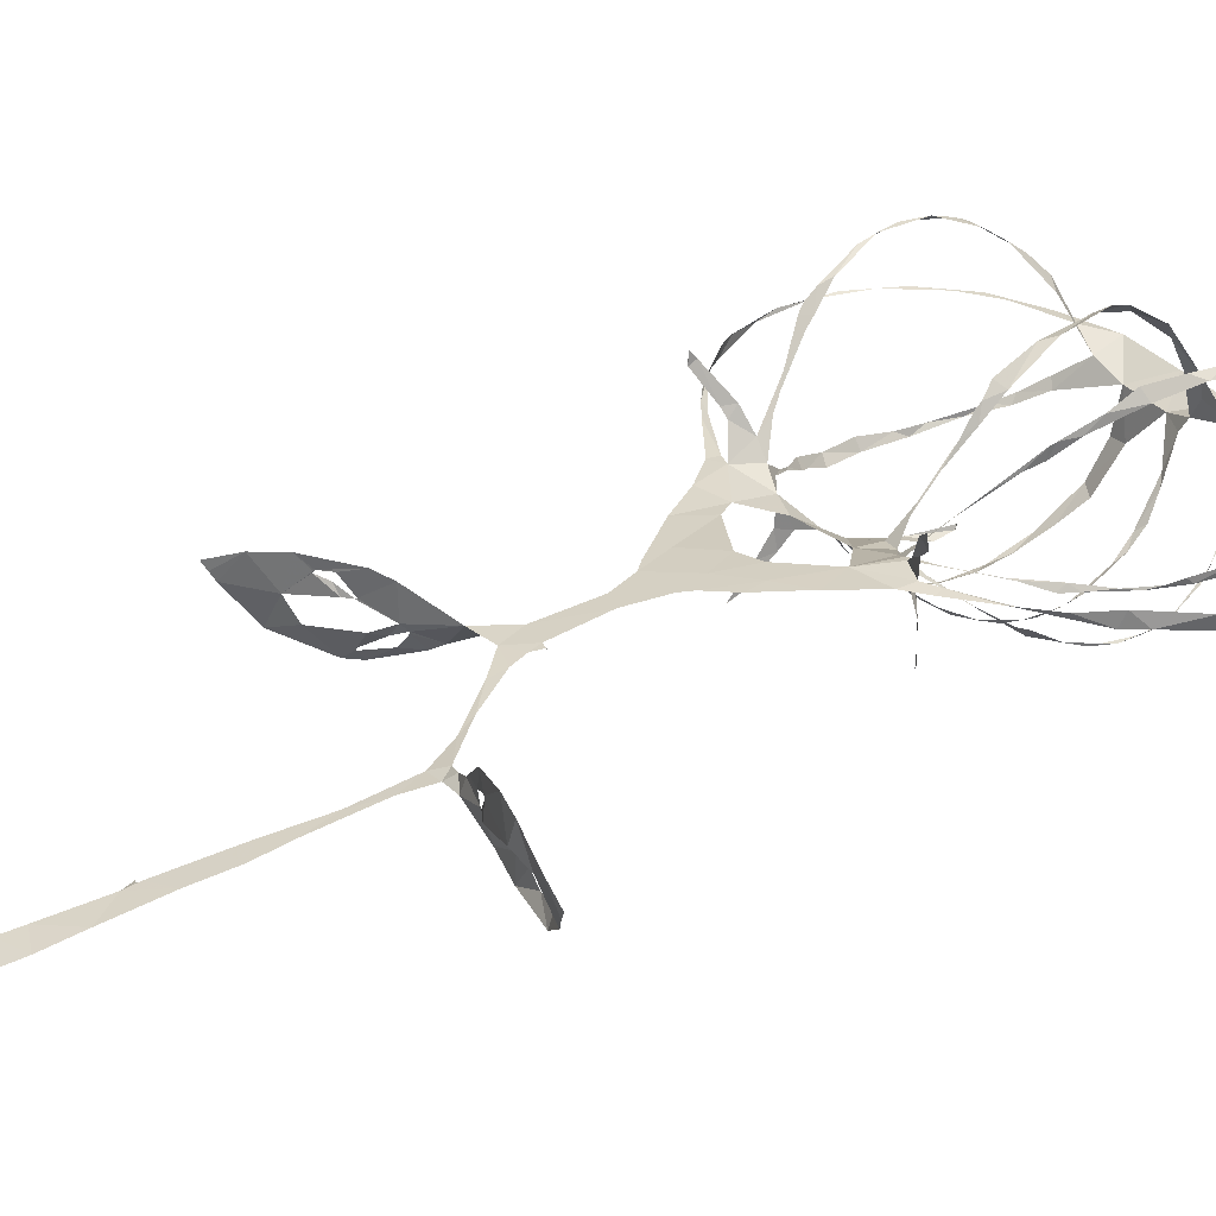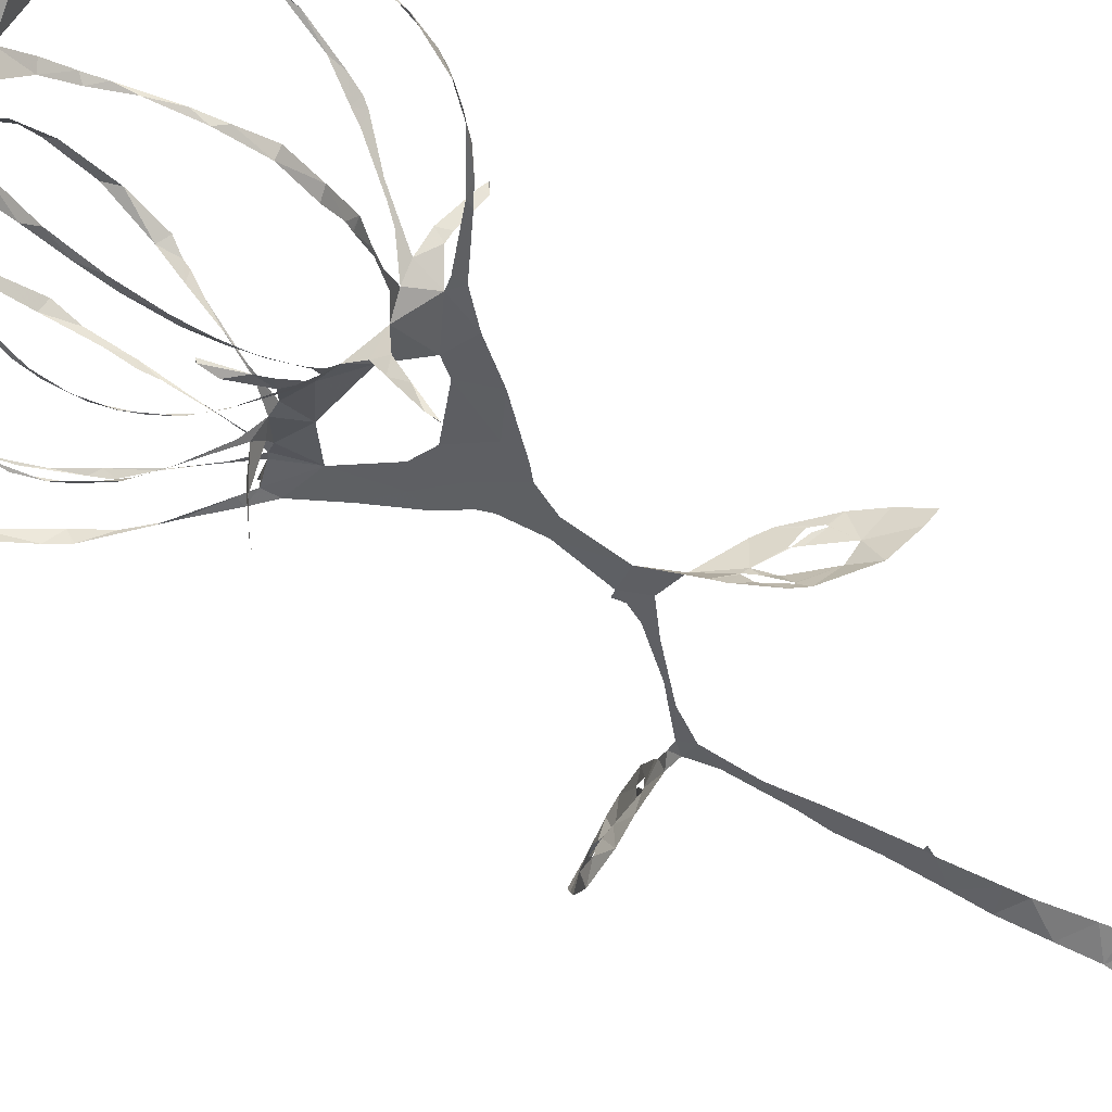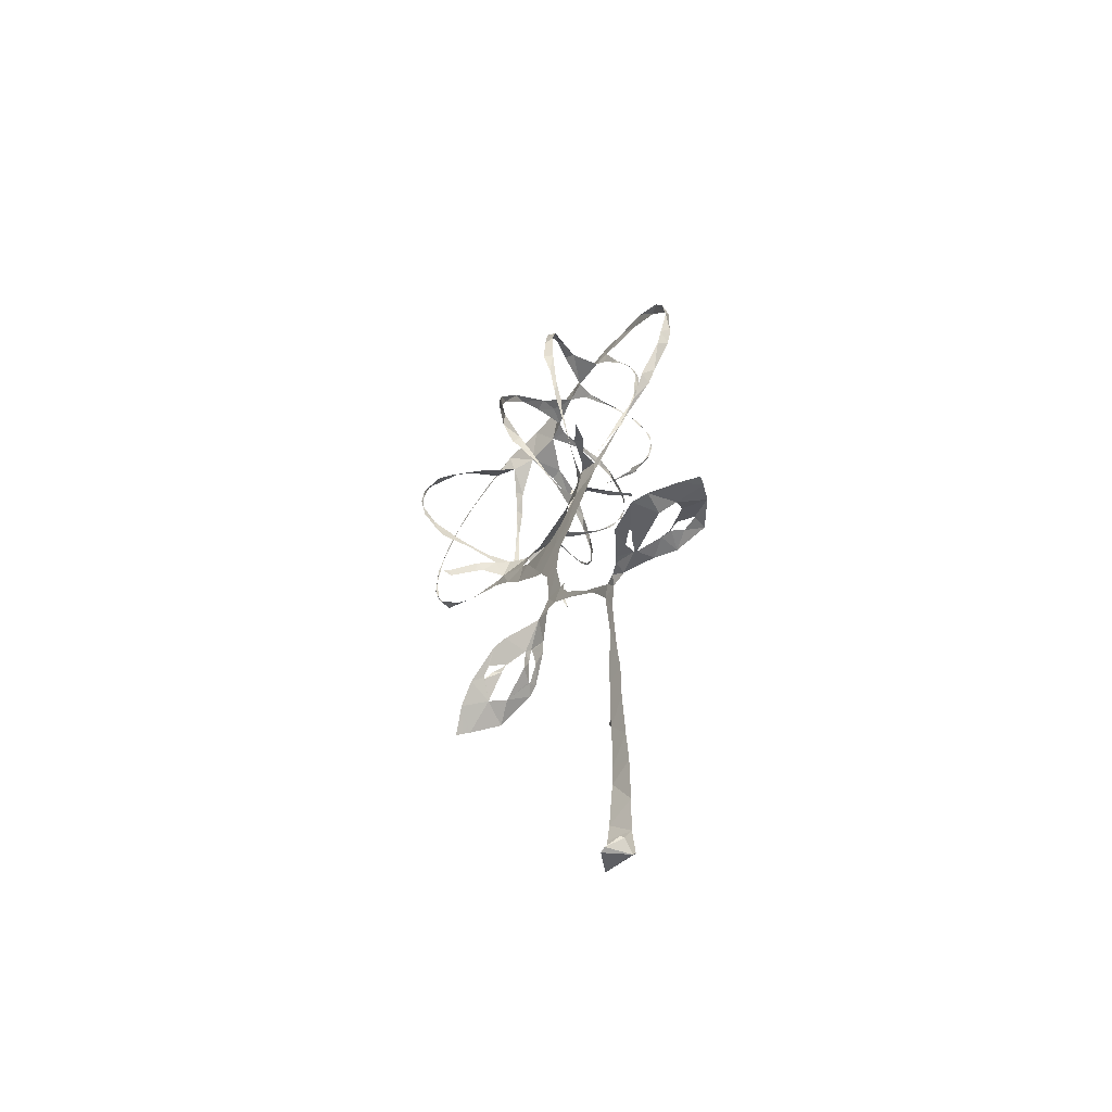
<metadata>
{"format":"obj","ext":"obj","renderer":"f3d","projection":"perspective","resolution":1024,"background":"white","views":[{"elev":21.2,"azim":46.7,"up":"+Z"},{"elev":-37.7,"azim":-135.8,"up":"+Z"},{"elev":-70.3,"azim":59.3,"up":"+Y"}]}
</metadata>
<code>
v -32.29 26.05 8.434
v -31.49 24.17 8.328
v -28.15 18.26 6.64
v -26.07 15.92 5.795
v -23.93 13.89 5.185
v -18.53 9.132 3.795
v -15.61 4.709 3.194
v -12.56 -1.276 2.623
v -7.691 -8.994 1.945
v -6.376 -10.75 1.775
v -4.935 -15.42 1.473
v -5.093 -24.32 1.083
v -10.37 -28.17 -1.09
v -11.76 -28.97 -1.817
v -16.11 -31.92 -3.12
v -17.71 -33.19 -3.08
v -22.76 -37.11 -0.8137
v -25.14 -39.89 3.257
v -25.63 -40.33 4.146
v -26.15 -40.67 4.903
v -26.21 -40.7 5.011
v -26.2 -40.71 5.055
v -22.2 -39.15 6.472
v -18.64 -37.16 6.867
v -13.24 -33.7 6.078
v -11.5 -32.37 5.091
v -7.444 -28.81 1.503
v -3.692 -28.62 0.8389
v -0.4038 -32.81 0.1255
v 4.409 -40.04 -1.117
v 6.068 -44.72 -2.126
v 4.163 -51.38 -3.872
v 1.215 -57.24 -5.417
v 0.0731 -59.68 -6.071
v -2.492 -65.26 -7.587
v -2.637 -65.61 -7.694
v -3.526 -65.13 -7.952
v -3.543 -65.14 -7.96
v -2.976 -66.9 -8.036
v -5.868 -73.24 -9.678
v -6.968 -75.7 -10.29
v -9.878 -81.89 -11.39
v -10.74 -84.8 -11.52
v -11.23 -88.04 -11.67
v -10.77 -93.85 -10.99
v -7.618 -96.13 -8.358
v -6.725 -96.03 -8.371
v -5.043 -94.38 -9.796
v -4.964 -94.57 -10.34
v -6.025 -95.55 -12.16
v -7.81 -90.64 -13.94
v -7.346 -85.68 -13.22
v -5.416 -80.72 -12.12
v -2.769 -75.22 -10.43
v -1.315 -70.81 -9.177
v 1.019 -64.18 -7.316
v 2.97 -59.66 -6.08
v 3.977 -55.63 -4.998
v 6.51 -48.16 -2.959
v 8.522 -45.22 -2.072
v 11.17 -45.81 -2.172
v 15.6 -46.44 -4.622
v 18.42 -46.83 -6.79
v 23.86 -48.57 -7.946
v 28.37 -51.54 -5.344
v 30.33 -53.17 -3.369
v 31.21 -53.72 -2.315
v 31.28 -53.8 -2.167
v 28.88 -53.63 0.004098
v 25.16 -52.73 2.648
v 22.7 -52.02 3.759
v 17.21 -49.18 3.114
v 12.79 -46.27 0.2374
v 11.9 -45.74 -0.4241
v 9.665 -44.54 -1.162
v 7.817 -43.61 -1.529
v 7.69 -43.49 -1.53
v 3.124 -37.05 -0.5988
v -0.6146 -30.15 0.3344
v -1.421 -27.4 0.5899
v -0.8725 -25.91 0.7093
v -0.818 -25.96 0.608
v -0.9883 -25.89 0.6518
v -1.903 -25.48 0.7517
v -2.45 -16.78 1.224
v -1.392 -11.17 1.394
v -0.5628 -9.618 1.396
v 2.219 -6.91 1.283
v 5.853 -1.707 1.157
v 9.733 3.198 1.009
v 12.72 4.775 0.8458
v 18.01 7.704 0.6792
v 22.5 10.29 0.6212
v 26.25 12.98 1.268
v 31.14 18.57 0.7797
v 32.67 21.36 0.958
v 34.62 27.93 0.7536
v 34.69 33.62 1.284
v 33.45 38.19 1.55
v 29.42 44.28 1.977
v 23.49 48.32 2.538
v 18.62 51.61 3.084
v 14.61 52.56 3.513
v 9.516 53.02 3.996
v 4.194 53.74 4.357
v -2.716 54.69 5.545
v -9.85 54.9 7.34
v -16.7 53.27 8.413
v -23.45 50.7 9.269
v -28.71 46.05 9.687
v -32.2 40.04 9.669
v -33.45 32.98 9.21
v -16.74 10.03 3.573
v -18.13 11.41 6.974
v -18.84 11.12 8.079
v -21.16 9.451 11.58
v -21.06 9.368 13.13
v -21.09 9.432 13.16
v -20.72 10.15 12.25
v -17.87 12.41 8.348
v -16.29 13.15 5.48
v -17.63 17.76 10.14
v -19.15 21.09 14.33
v -19.18 21.17 14.42
v -29.55 20.27 6.493
v -24.57 15.35 5.044
v -18.25 10.73 3.797
v -12.51 11.93 1.429
v -12.8 11.87 -1.856
v -14.25 10.97 -5.079
v -15.83 9.168 -8.985
v -15.75 9.147 -8.968
v -15 10.2 -8.026
v -12.28 11.88 -3.839
v -10.89 12.49 -1.652
v -8.35 13.29 -1.058
v -8.098 14.73 -2.29
v -9.425 17.93 -4.848
v -10.3 19.91 -6.356
v -12.43 25.27 -10.01
v -20.47 23.33 -1.205
v -18.32 19.1 0.3709
v -15 14.3 1.889
v -5.315 13.28 -1.127
v -3.244 16.01 -1.192
v -2.453 17.51 -1.208
v -0.08011 21.48 -0.4563
v 0.07427 21.37 -0.4918
v 0.1005 21.35 -0.5521
v -0.05847 21.31 -0.9662
v -0.5597 19.17 -1.608
v -2.129 14.52 -0.7702
v -0.3176 12.67 0.1501
v 0.9696 15.27 3.426
v 1.764 19.38 8.185
v 1.88 21.14 10.49
v 1.914 21.18 10.53
v -3.976 23.51 -9.759
v -4.663 20.74 -7.815
v -5.372 16.39 -4.126
v 3.706 12.09 -1.492
v 5.183 10.99 -4.769
v 7.909 7.923 -7.724
v 8.13 7.474 -7.738
v 8.15 7.432 -7.723
v 8.217 7.402 -7.665
v 8.274 7.647 -7.301
v 6.231 9.84 -4.444
v 4.364 9.859 0.3457
v 5.207 8.278 1.503
v 7.157 8.762 3.023
v 8.572 9.85 4.532
v 11.2 12.28 7.472
v 14.69 15.92 11.62
v 8.216 20.09 -7.302
v 6.136 16.71 -4.975
v 7.672 6.768 2.059
v 8.98 5.882 2.915
v 12.56 2.784 6.579
v 15.66 0.2005 8.235
v 15.73 0.1494 8.264
v 15.82 0.07758 8.298
v 13.6 2.784 5.447
v 11.2 4.48 3.981
v 10.37 5.163 1.403
v 12.42 5.942 1.175
v 19.66 8.74 0.4364
v 25.47 12.6 -0.5586
v 25.56 12.69 -0.5666
v 15.72 16.23 -1.053
v 13.54 13.7 0.07685
v 10.54 10.26 1.082
v -15.9 -33.08 -1.819
v -15.79 -33.16 -1.637
v -13.25 -31.9 -0.2081
v -11.66 -30.96 0.374
v -11.75 -30.88 0.1443
v -13.25 -31.03 -1.443
v -15.95 -32.98 -1.959
v -17.49 -36.03 5.268
v -17.34 -35.97 5.41
v -15.81 -35.09 5.406
v -14.74 -33.8 3.147
v -14.86 -33.88 3.109
v -14.97 -33.94 3.111
v -16.54 -34.92 4.388
v -17.61 -36.06 5.105
v 18.33 -49.69 1.299
v 18.17 -49.6 1.42
v 15.57 -47.86 0.298
v 15.15 -47.24 -1.432
v 15.34 -47.33 -1.453
v 17.02 -48.48 0.1909
v 18.36 -49.67 0.9969
v 24.48 -48.32 -5.931
v 22.27 -47.67 -4.282
v 20.85 -47.55 -4.218
v 20.71 -47.47 -4.319
v 21.68 -47.27 -5.962
v 24.31 -48.24 -6.023
v -12.03 5.869 2.245
v -10.57 3.125 2.194
v -4.101 -1.803 1.888
v -0.7382 -1.341 1.719
v 4.414 3.257 1.49
v 0.07833 8.3 0.7374
v -8.772 9.769 0.9036
v -19.43 21.98 15.15
v -19.64 23.96 16.24
v -20.13 29.6 18.87
v -19.92 34.72 19.99
v -18.91 41.05 19.4
v -18.74 41.99 19.07
v -18.61 42.71 18.8
v -15.87 47.77 15.34
v -14.94 50.28 12.88
v -13.61 52.58 8.021
v -20.8 51.3 8.935
v -25.44 48.69 9.412
v -30.49 43.31 9.63
v -33.06 37.1 9.288
v -33.55 30.32 8.369
v -31.9 23.85 6.543
v -30.32 21.36 6.599
v -10.33 51.27 5.966
v -13.42 49.36 11.73
v -16.1 45.43 16.81
v -16.82 42.57 18.57
v -18.9 37.94 20.15
v -19.71 31.73 19.61
v -19.43 26.02 16.82
v -18.64 22.61 14.05
v -18.34 21.15 12.91
v -17.05 16.85 8.71
v -16.48 15.36 7.042
v -14.85 13.06 3.34
v -17.03 16.87 1.337
v -18.96 19.85 0.3702
v -21.4 23.54 -0.1841
v -23.03 28.58 -1.329
v -23.7 33.66 -1.168
v -22.76 37.87 -1.402
v -21.48 40.99 -0.9522
v -18.05 45.8 0.6886
v -16.29 47.52 1.782
v -13.77 49.5 3.594
v -12.69 26.26 -10.52
v -13.73 31.01 -12.44
v -14.19 35.45 -13.39
v -13.97 41.32 -13.17
v -12.48 46.41 -10.76
v -9.857 50.3 -6.071
v -8.183 51.64 -1.494
v -6.916 51.6 3.866
v -13.21 49.06 2.36
v -16.19 46.85 0.6934
v -19.4 43.99 -0.4909
v -22.01 39.27 -2.07
v -23.04 33.77 -2.536
v -22.09 28.22 -2.514
v -21.18 24.8 -1.519
v -20.56 23.51 -1.255
v -1.162 50.97 2.727
v -6.022 51.29 -1.62
v -8.351 49.4 -7.07
v -10.7 47.31 -9.815
v -12.42 43.47 -12.13
v -13.19 39.38 -13.15
v -13.36 33.74 -12.97
v -13.03 29.06 -11.67
v -11.84 24.15 -9.197
v -9.761 18.8 -5.51
v -8.599 16.41 -3.657
v -6.898 14.05 -1.78
v -6.144 16.82 -4.5
v -4.663 21.5 -8.508
v -3.711 25.27 -10.99
v -2.519 30.56 -12.85
v -1.775 34.63 -13.17
v -1.28 38.29 -12.64
v -0.2128 42.95 -9.805
v 0.08582 45.5 -7.211
v 0.4272 48.75 -2.075
v 1.89 21.2 10.54
v 1.965 21.95 11.16
v 1.742 23.44 12.79
v 2.324 28.44 15.16
v 2.993 34.94 16.48
v 3.331 39.71 15.69
v 3.685 44.98 12.24
v 3.271 47.48 8.621
v 2.396 49.88 3.333
v 1.242 49.79 1.679
v 0.9894 47.98 -3.278
v 1.099 46.24 -6.315
v 0.5516 44.22 -8.69
v -0.3693 39.27 -11.76
v -0.8702 36.68 -12.52
v -1.748 32.82 -12.9
v -2.901 28.04 -12
v -3.785 24.18 -10.11
v 7.728 49.09 3.999
v 5.295 47.43 8.701
v 4.589 43.42 14.03
v 4.342 38.13 16.86
v 4.568 35.5 17.39
v 3.715 29.85 15.72
v 2.87 24.23 11.85
v 2.363 21.22 9.192
v 1.533 17.35 5.702
v 1.058 14.28 2.354
v 1.721 12 0.08175
v 3.711 13.38 -1.953
v 6.521 17.57 -5.645
v 8.304 21.45 -8.504
v 10.76 26.85 -10.22
v 12.11 32.54 -10.22
v 12.47 36.48 -9.098
v 12.24 41.28 -6.248
v 11.28 45.09 -2.15
v 9.789 47.83 2.193
v 14.74 15.98 11.66
v 15.08 16.5 12
v 17.09 20.14 14.12
v 18 23.24 15.98
v 19.29 27.89 16.38
v 19.53 32.58 16.19
v 19.19 35.12 15.82
v 17.95 40.68 13.22
v 15.17 44.57 9.744
v 11.36 48.46 4.213
v 10.87 47.25 1.463
v 11.82 43.86 -3.69
v 12.5 40.02 -7.264
v 12.57 34.98 -9.834
v 11.7 29.76 -10.46
v 10.12 24.38 -9.378
v 9.074 21.16 -7.643
v 8.311 20.23 -7.364
v 16.2 48.85 3.421
v 16.12 45.94 8.505
v 17.7 42.76 11.51
v 19.64 37.39 14.4
v 20.44 34.1 15.03
v 20.23 29.56 15.57
v 18.88 23.76 14.59
v 16.23 18.5 12.33
v 14.4 16.04 10.26
v 13.18 14.41 9.36
v 9.301 10.42 5.279
v 7.825 8.875 3.503
v 6.96 7.342 2.06
v 9.597 9.356 1.362
v 12.93 13.03 0.337
v 16.1 17.4 -0.3559
v 18.48 21.26 -1.236
v 20.13 25.16 -1.503
v 20.81 27.23 -1.2
v 21.57 32.57 -1.067
v 21.12 38.24 -0.4594
v 19.99 42.56 0.6883
v 17.7 47.31 2.605
v 25.68 12.79 -0.5735
v 27.6 14.52 -0.4925
v 31.74 20.32 -0.9884
v 32.6 22.12 -0.9123
v 33.38 23.88 -0.5773
v 34.27 31.04 -0.2933
v 33.39 35.5 -0.02523
v 31.3 40.32 0.7339
v 26.58 45.1 1.637
v 18.89 48.33 2.908
v 19.6 44.23 1.215
v 20.85 39.67 -0.2134
v 21.37 35.92 -1.085
v 21.26 32.38 -2.088
v 20.87 28.25 -1.964
v 19.48 23.39 -1.674
v 16.96 18.24 -1.187
v 15.91 16.48 -1.136
v -12.06 -31.72 1.134
v -13.9 -33.58 0.3175
v -18.8 -36.34 0.3774
v -20.1 -37.29 2.939
v -15.89 -34.59 3.098
v -14.93 -33.92 3.046
v 15.38 -47.21 -1.769
v 19.08 -47.29 -3.664
v 20.65 -47.55 -4.127
v 25.03 -50.12 -3.294
v 25.82 -51.67 -1.781
v 23.21 -51.83 -0.4672
v 17.62 -49.23 -1.259
v -29.99 20.89 6.552
v -12.46 25.38 -10.07
v -20.53 23.45 -1.238
v -3.921 23.7 -9.857
v 14.74 15.95 11.64
v 8.275 20.18 -7.34
v 15.85 16.4 -1.111
v -7.984 -5.219 2.048
v 4.567 48.73 5.935
v 1.859 -3.921 1.449
v -2.323 -6.64 1.654
f 108 109 238
f 237 107 108
f 108 238 237
f 237 236 246
f 239 109 110
f 111 240 110
f 238 109 239
f 235 246 236
f 110 240 239
f 107 237 245
f 245 237 246
f 107 245 274
f 245 266 275
f 247 246 235
f 275 266 265
f 248 247 234
f 233 248 234
f 235 234 247
f 240 111 241
f 265 264 276
f 264 263 277
f 111 112 241
f 241 112 242
f 231 249 232
f 1 242 112
f 2 125 244
f 1 2 243
f 244 243 2
f 1 243 242
f 231 230 250
f 231 250 249
f 263 262 278
f 262 279 278
f 248 233 232
f 230 251 250
f 229 251 230
f 229 228 252
f 228 123 252
f 119 118 116
f 117 116 118
f 124 123 228
f 252 251 229
f 260 281 280
f 261 260 279
f 232 249 248
f 106 107 274
f 274 245 275
f 274 273 284
f 283 106 274
f 274 284 283
f 272 285 284
f 264 277 276
f 265 276 275
f 271 286 272
f 272 286 285
f 273 272 284
f 312 105 283
f 313 312 283
f 283 303 313
f 422 322 312
f 314 313 303
f 314 303 302
f 301 316 302
f 314 302 315
f 310 323 311
f 324 310 309
f 315 302 316
f 262 261 279
f 271 270 287
f 270 269 288
f 287 286 271
f 281 260 259
f 279 260 280
f 282 281 259
f 141 282 259
f 282 141 416
f 267 140 291
f 290 268 267
f 133 131 130
f 131 133 132
f 269 268 289
f 277 263 278
f 288 287 270
f 317 301 300
f 301 317 316
f 317 300 318
f 291 290 267
f 290 289 268
f 298 319 299
f 297 320 298
f 289 288 269
f 105 322 104
f 105 106 283
f 4 125 3
f 119 116 115
f 3 125 2
f 253 252 123
f 119 115 120
f 253 123 122
f 5 6 127
f 4 5 126
f 127 126 5
f 115 114 120
f 254 122 255
f 114 121 120
f 125 4 126
f 121 255 122
f 122 254 253
f 142 258 257
f 258 141 259
f 143 142 257
f 121 256 255
f 114 113 121
f 143 257 256
f 128 143 256
f 130 129 134
f 7 113 6
f 6 113 127
f 221 113 7
f 8 221 7
f 256 121 113
f 128 256 113
f 198 14 15
f 244 125 414
f 321 158 417
f 140 267 415
f 174 342 418
f 15 16 199
f 199 16 193
f 193 16 403
f 403 16 17
f 194 403 402
f 22 20 21
f 22 23 19
f 22 19 20
f 36 38 39
f 37 38 36
f 23 404 18
f 221 227 128
f 8 222 221
f 402 195 194
f 198 15 199
f 128 113 221
f 128 135 129
f 193 403 194
f 406 405 205
f 401 406 204
f 405 207 206
f 18 404 17
f 17 404 403
f 39 35 36
f 56 35 39
f 23 18 19
f 35 56 34
f 55 39 40
f 54 40 41
f 33 57 58
f 291 140 139
f 142 141 258
f 291 139 292
f 130 134 133
f 292 139 138
f 134 129 135
f 138 137 293
f 136 128 227
f 144 294 136
f 136 135 128
f 144 136 227
f 136 294 137
f 297 296 158
f 295 159 296
f 159 295 160
f 227 226 144
f 294 160 295
f 294 293 137
f 294 144 160
f 144 152 145
f 152 146 145
f 293 292 138
f 296 159 158
f 13 14 197
f 14 198 197
f 401 196 195
f 203 401 204
f 26 401 203
f 405 206 205
f 195 402 401
f 27 13 196
f 197 196 13
f 24 201 200
f 24 200 404
f 404 200 207
f 404 207 405
f 202 201 25
f 33 58 32
f 42 53 41
f 42 43 52
f 52 43 44
f 205 204 406
f 27 196 401
f 404 23 24
f 202 25 203
f 25 201 24
f 57 33 34
f 56 57 34
f 55 56 39
f 54 55 40
f 45 46 50
f 51 44 45
f 32 59 31
f 400 190 420
f 300 299 318
f 105 312 322
f 311 323 422
f 323 310 324
f 351 322 341
f 352 341 340
f 309 325 324
f 325 309 308
f 326 325 308
f 354 339 338
f 353 340 339
f 322 351 104
f 352 351 341
f 351 350 361
f 340 353 352
f 362 350 349
f 355 354 338
f 353 339 354
f 364 348 347
f 349 348 363
f 308 307 327
f 328 327 307
f 308 327 326
f 147 146 150
f 320 297 321
f 321 297 158
f 319 298 320
f 328 305 329
f 329 305 156
f 304 156 305
f 157 156 304
f 150 149 147
f 306 305 328
f 149 148 147
f 328 307 306
f 355 337 356
f 337 336 356
f 346 345 366
f 357 356 336
f 357 336 335
f 358 335 359
f 335 334 175
f 175 359 335
f 359 175 419
f 342 174 343
f 343 368 367
f 367 344 343
f 164 167 166
f 166 165 164
f 344 366 345
f 335 358 357
f 346 365 347
f 337 355 338
f 167 164 163
f 360 103 104
f 351 360 104
f 360 351 361
f 392 360 382
f 392 382 393
f 103 360 102
f 381 393 382
f 350 362 361
f 349 363 362
f 381 380 394
f 380 379 395
f 392 101 102
f 391 101 392
f 360 392 102
f 390 100 391
f 380 395 394
f 393 381 394
f 390 389 99
f 99 389 98
f 390 99 100
f 101 391 100
f 348 364 363
f 397 379 378
f 347 365 364
f 397 396 379
f 395 379 396
f 377 397 378
f 344 367 366
f 398 377 376
f 375 400 399
f 375 399 376
f 174 368 343
f 346 366 365
f 387 97 388
f 387 96 97
f 388 97 98
f 98 389 388
f 386 96 387
f 386 385 96
f 96 385 95
f 400 375 190
f 398 376 399
f 188 383 189
f 182 181 180
f 383 94 384
f 188 94 383
f 179 183 182
f 94 95 384
f 95 385 384
f 377 398 397
f 329 156 155
f 152 151 146
f 330 155 154
f 155 330 329
f 154 331 330
f 152 144 153
f 12 85 11
f 331 154 153
f 332 331 153
f 153 226 332
f 144 226 153
f 151 150 146
f 161 176 333
f 176 175 334
f 161 333 332
f 176 334 333
f 169 161 332
f 170 332 226
f 169 168 161
f 86 10 11
f 84 85 12
f 225 170 226
f 167 163 168
f 28 84 12
f 203 25 26
f 401 26 27
f 77 31 60
f 32 58 59
f 77 30 31
f 60 31 59
f 29 30 78
f 12 27 28
f 46 47 50
f 54 41 53
f 63 408 62
f 64 215 220
f 53 42 52
f 78 30 77
f 76 60 75
f 61 407 211
f 212 407 413
f 407 212 211
f 62 408 407
f 61 211 74
f 61 62 407
f 75 60 61
f 60 76 77
f 61 74 75
f 63 218 408
f 29 78 79
f 52 44 51
f 45 50 51
f 64 65 215
f 410 215 65
f 218 63 219
f 219 63 64
f 411 65 66
f 216 215 410
f 48 49 47
f 50 47 49
f 219 64 220
f 217 216 410
f 29 79 28
f 13 27 12
f 369 174 173
f 375 374 191
f 370 369 173
f 172 370 173
f 172 171 371
f 161 168 162
f 371 370 172
f 192 191 374
f 192 373 177
f 190 375 191
f 93 188 187
f 93 94 188
f 184 179 178
f 183 179 184
f 92 187 186
f 91 92 186
f 92 93 187
f 192 374 373
f 174 369 368
f 80 84 28
f 74 211 73
f 79 80 28
f 210 72 73
f 169 332 170
f 170 225 372
f 372 171 170
f 372 225 177
f 373 372 177
f 80 81 83
f 84 80 83
f 82 83 81
f 371 171 372
f 217 410 409
f 218 217 409
f 409 408 218
f 210 73 211
f 212 413 213
f 210 209 72
f 70 412 411
f 177 185 178
f 185 225 90
f 185 177 225
f 184 178 185
f 91 185 90
f 423 88 89
f 89 90 225
f 209 208 72
f 208 214 412
f 412 214 413
f 69 411 66
f 71 208 412
f 413 214 213
f 66 68 69
f 68 66 67
f 410 65 411
f 70 411 69
f 412 70 71
f 208 71 72
f 91 186 185
f 168 163 162
f 182 180 179
f 318 299 319
f 421 8 9
f 421 223 222
f 421 222 8
f 9 10 421
f 223 421 424
f 421 10 424
f 424 224 223
f 89 225 423
f 424 86 87
f 86 11 85
f 311 422 312
f 422 323 322
f 87 423 424
f 424 10 86
f 88 423 87
f 423 225 224
f 224 424 423

</code>
